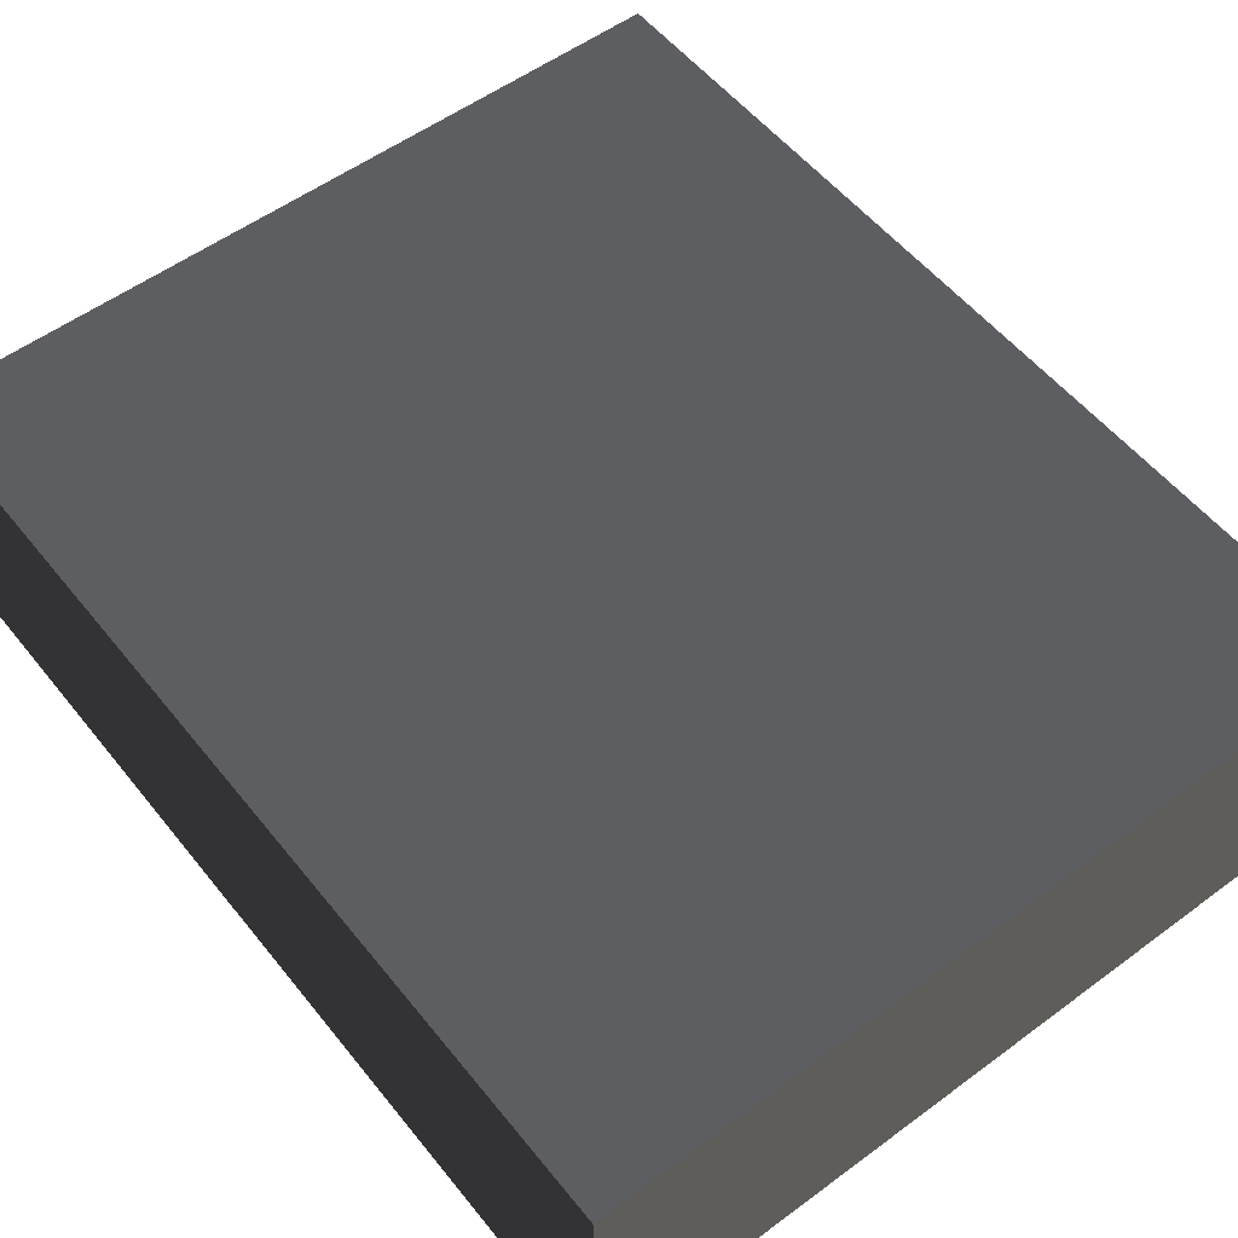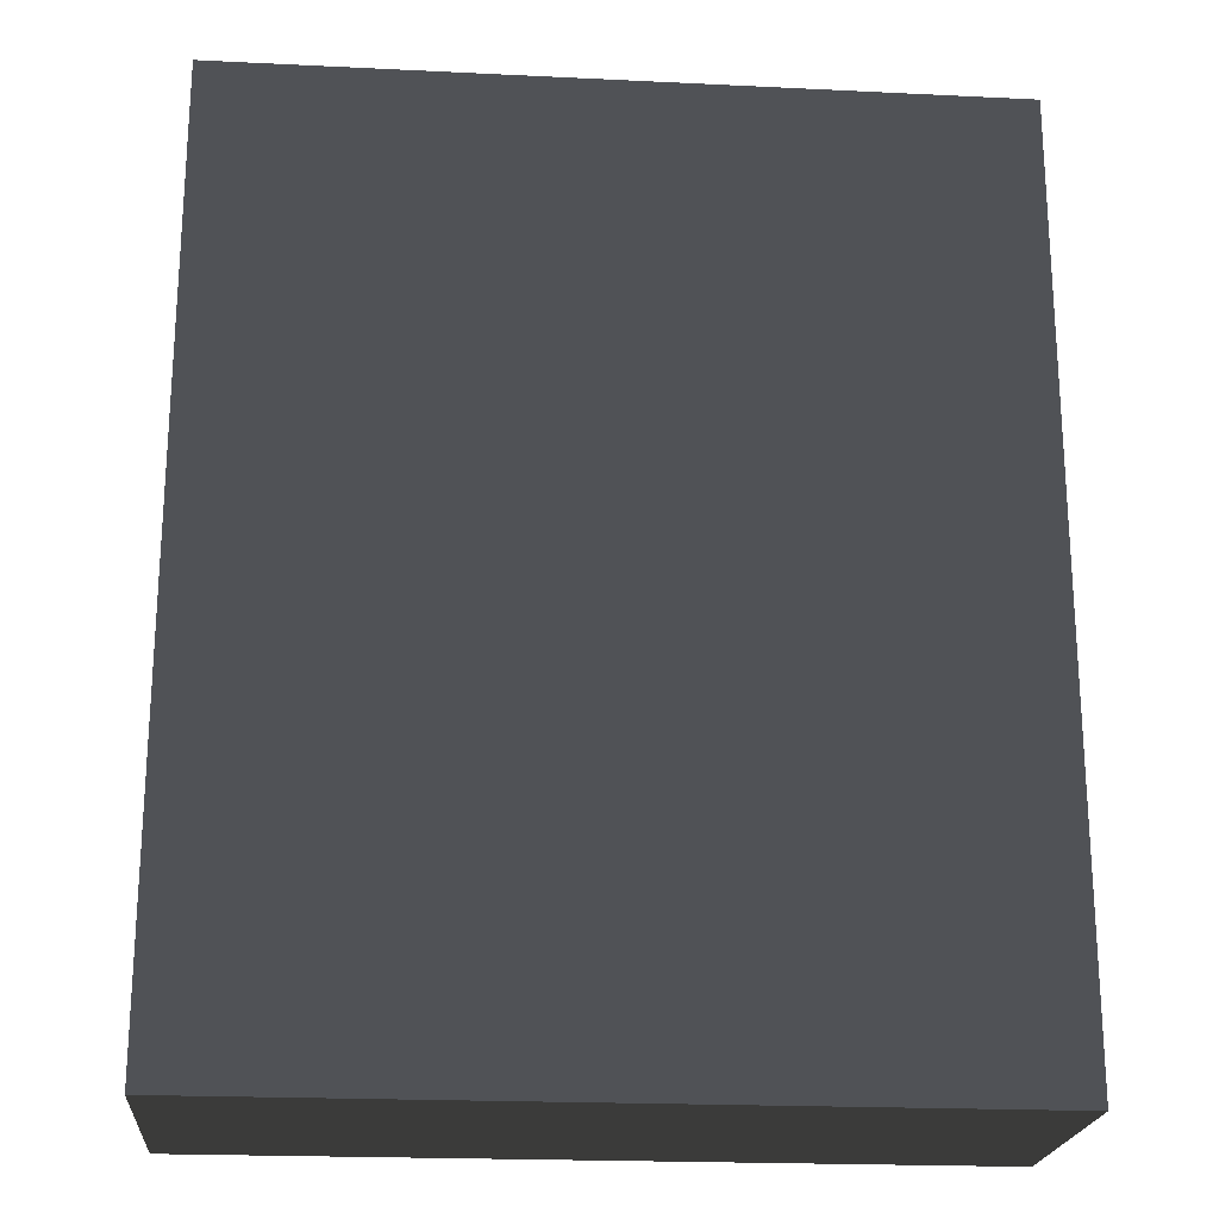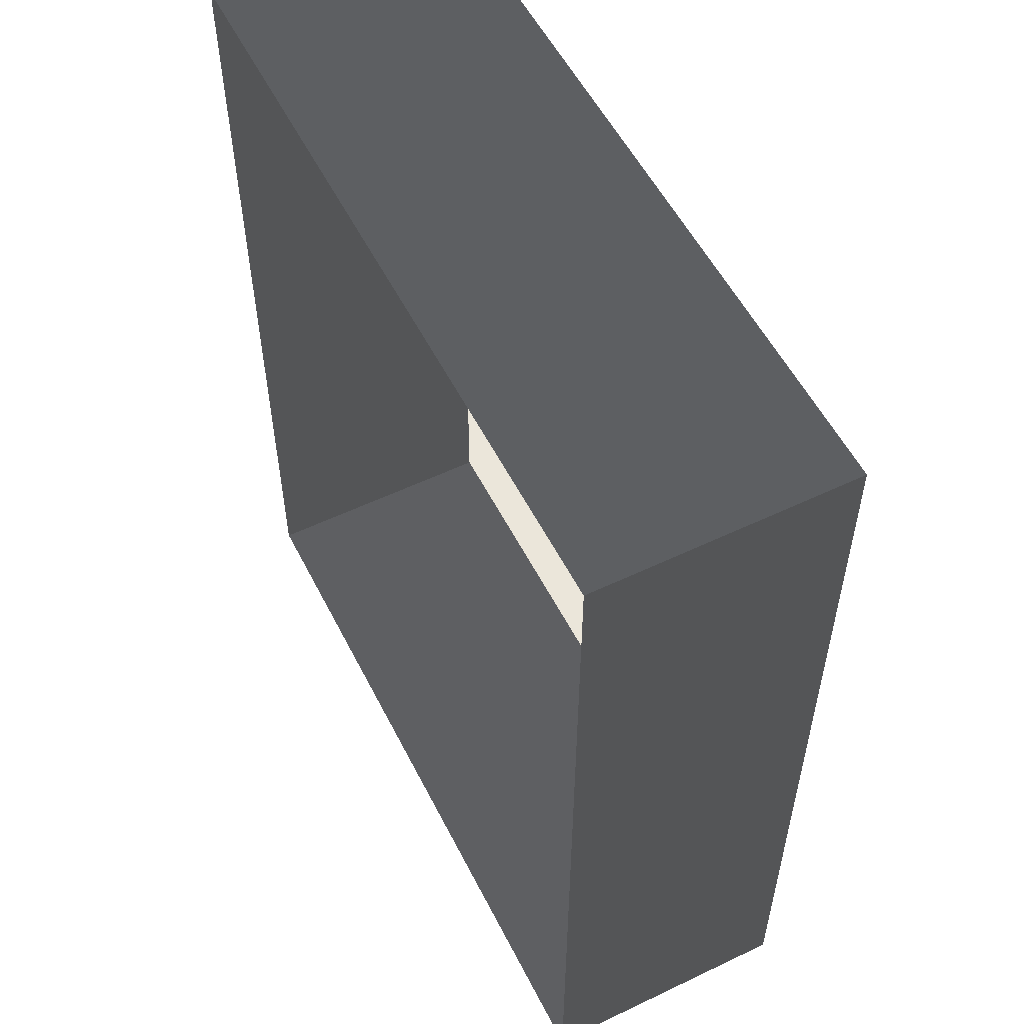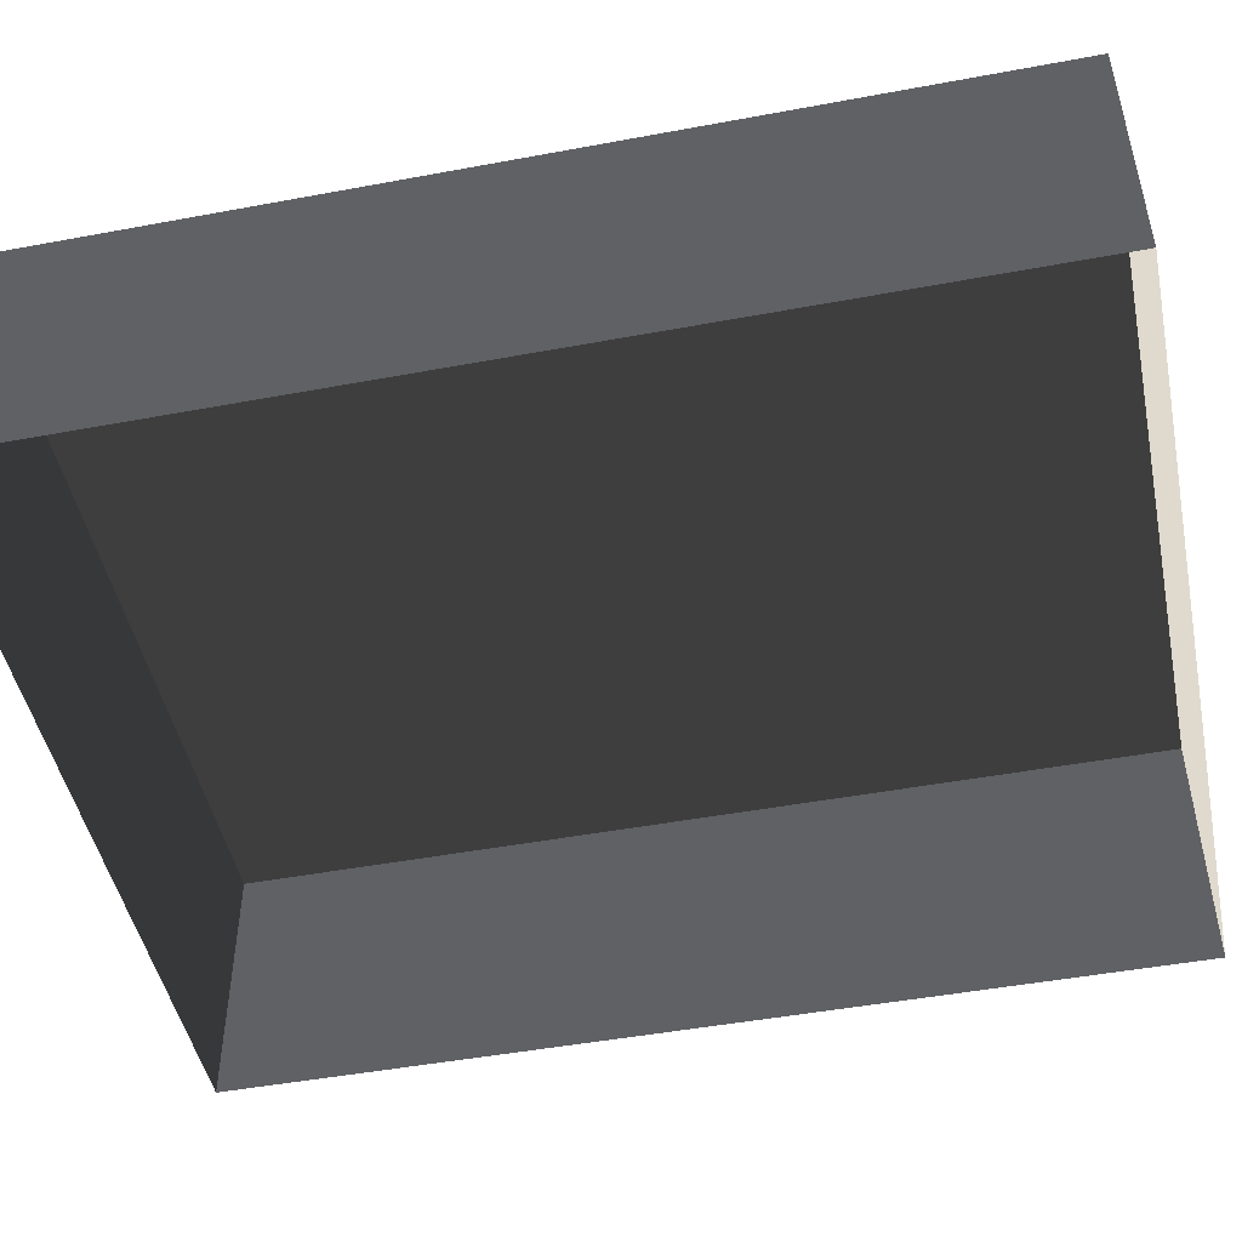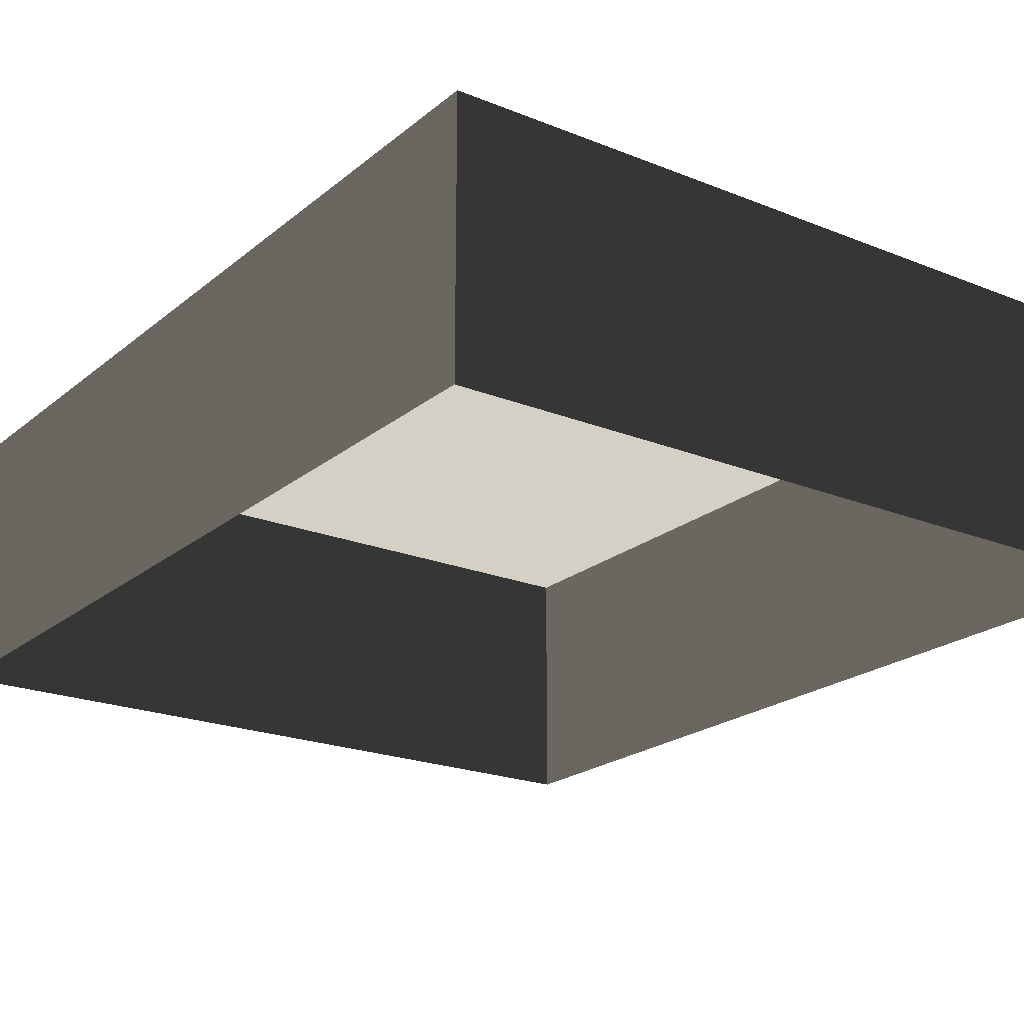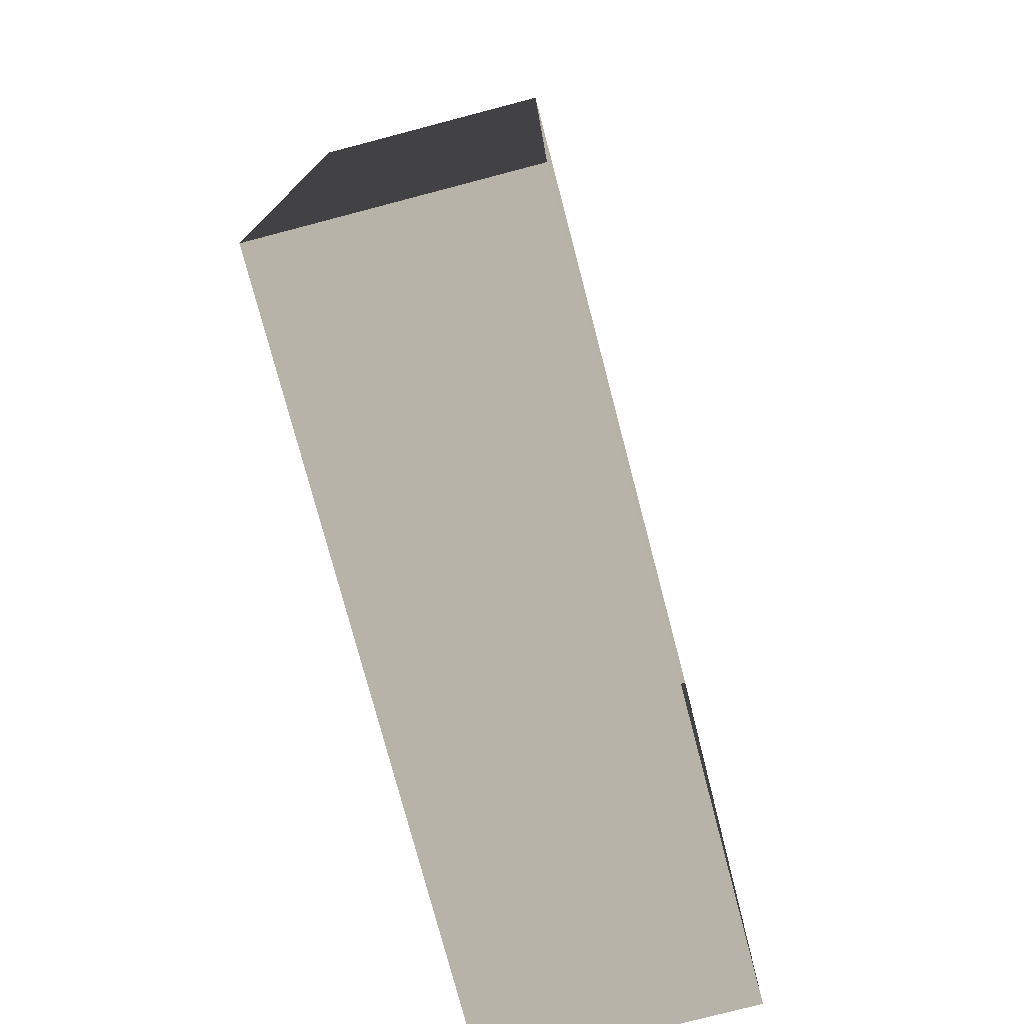
<metadata>
{"format":"obj","ext":"obj","renderer":"f3d","projection":"perspective","resolution":1024,"background":"white","views":[{"elev":54.8,"azim":-38.0,"up":"+Z"},{"elev":-21.3,"azim":-4.9,"up":"+Y"},{"elev":55.2,"azim":-116.7,"up":"+Y"},{"elev":-47.8,"azim":-78.2,"up":"+Z"},{"elev":-21.4,"azim":144.5,"up":"+Z"},{"elev":-76.4,"azim":104.7,"up":"+Y"}]}
</metadata>
<code>
v 0.04195 0.04993 0.02823
v -0.04135 0.04993 0.02823
v 0.04195 -0.05042 0.02823
v -0.04134 -0.05042 0.02823
v 0.04195 -0.05042 -6.147e-07
v 0.04195 -0.05042 0.02823
v -0.04134 -0.05042 -6.147e-07
v -0.04134 -0.05042 0.02823
v -0.04134 -0.05042 0.02823
v -0.04135 0.04993 0.02823
v -0.04134 -0.05042 -6.147e-07
v -0.04135 0.04993 -6.268e-07
v -0.04135 0.04993 -6.268e-07
v -0.04135 0.04993 0.02823
v 0.04195 0.04993 -6.268e-07
v 0.04195 0.04993 0.02823
v 0.04195 0.04993 0.02823
v 0.04195 -0.05042 0.02823
v 0.04195 0.04993 -6.268e-07
v 0.04195 -0.05042 -6.147e-07
g Tree_Base_23469_162
f 1 3 2
f 2 3 4
f 5 7 6
f 6 7 8
f 9 11 10
f 10 11 12
f 13 15 14
f 14 15 16
f 17 19 18
f 18 19 20

</code>
